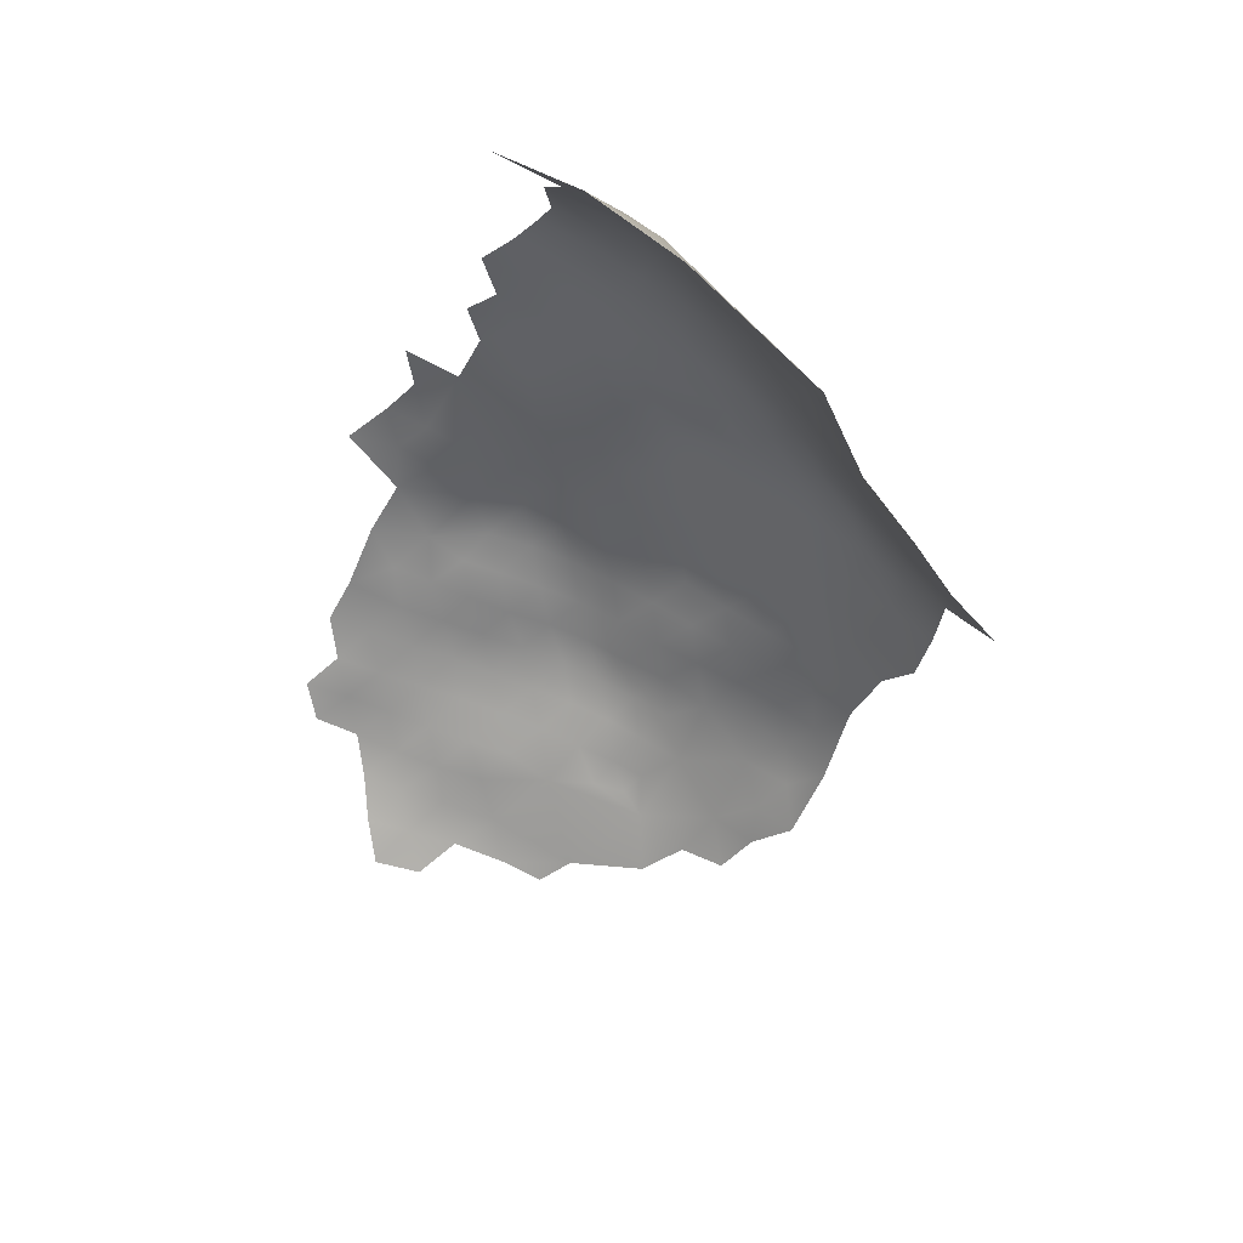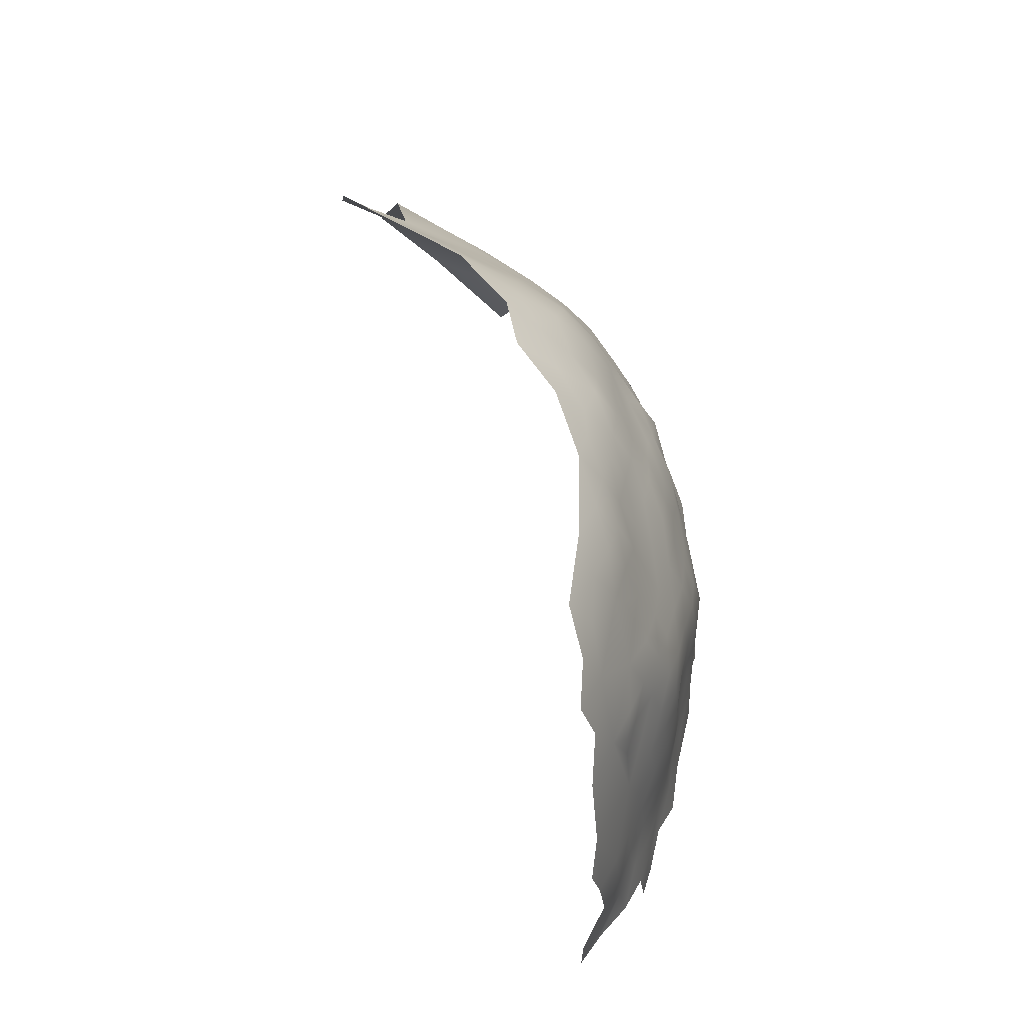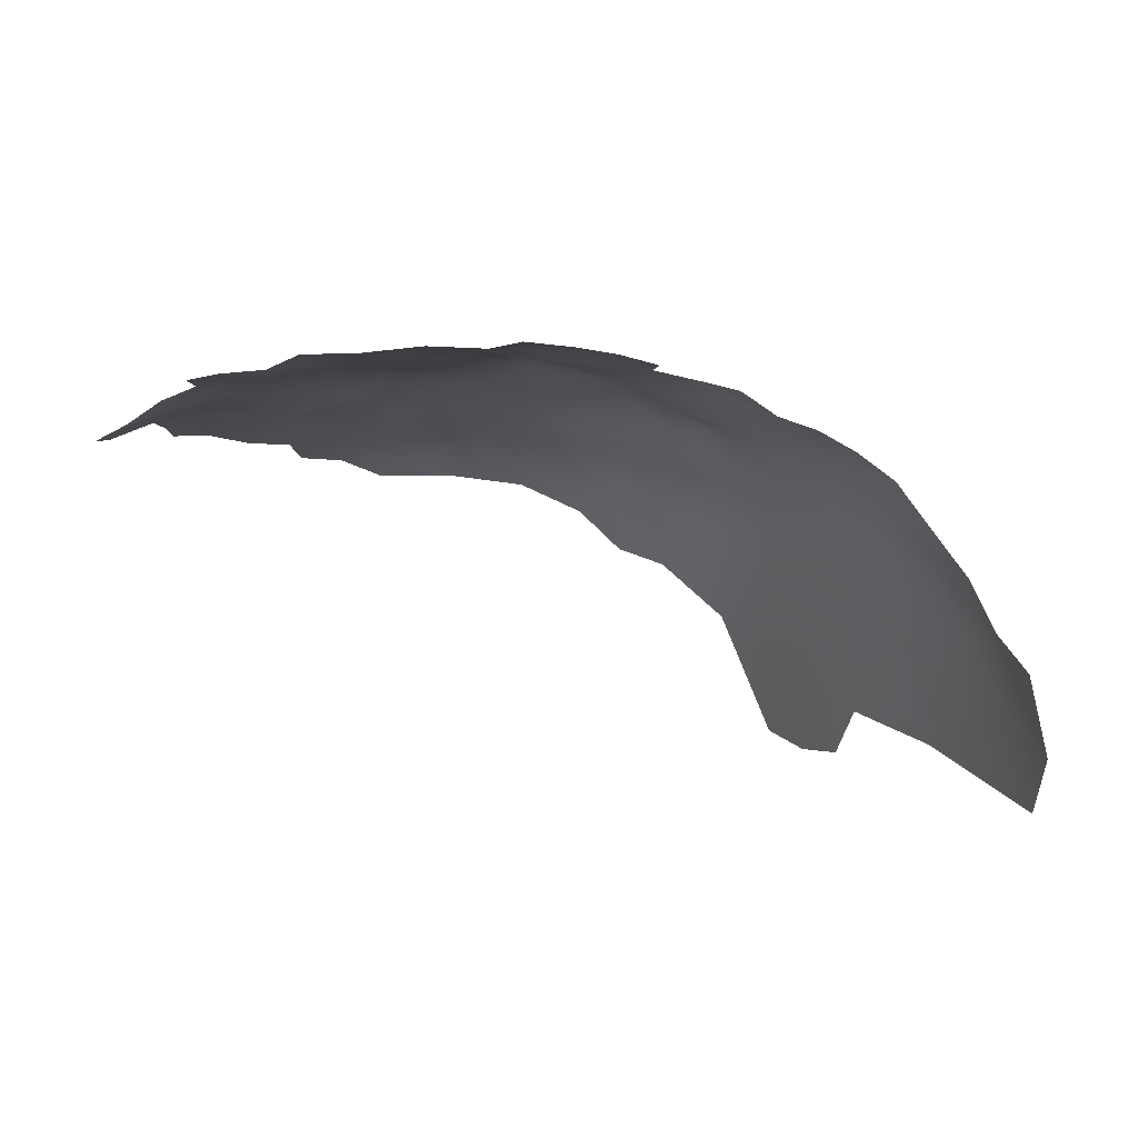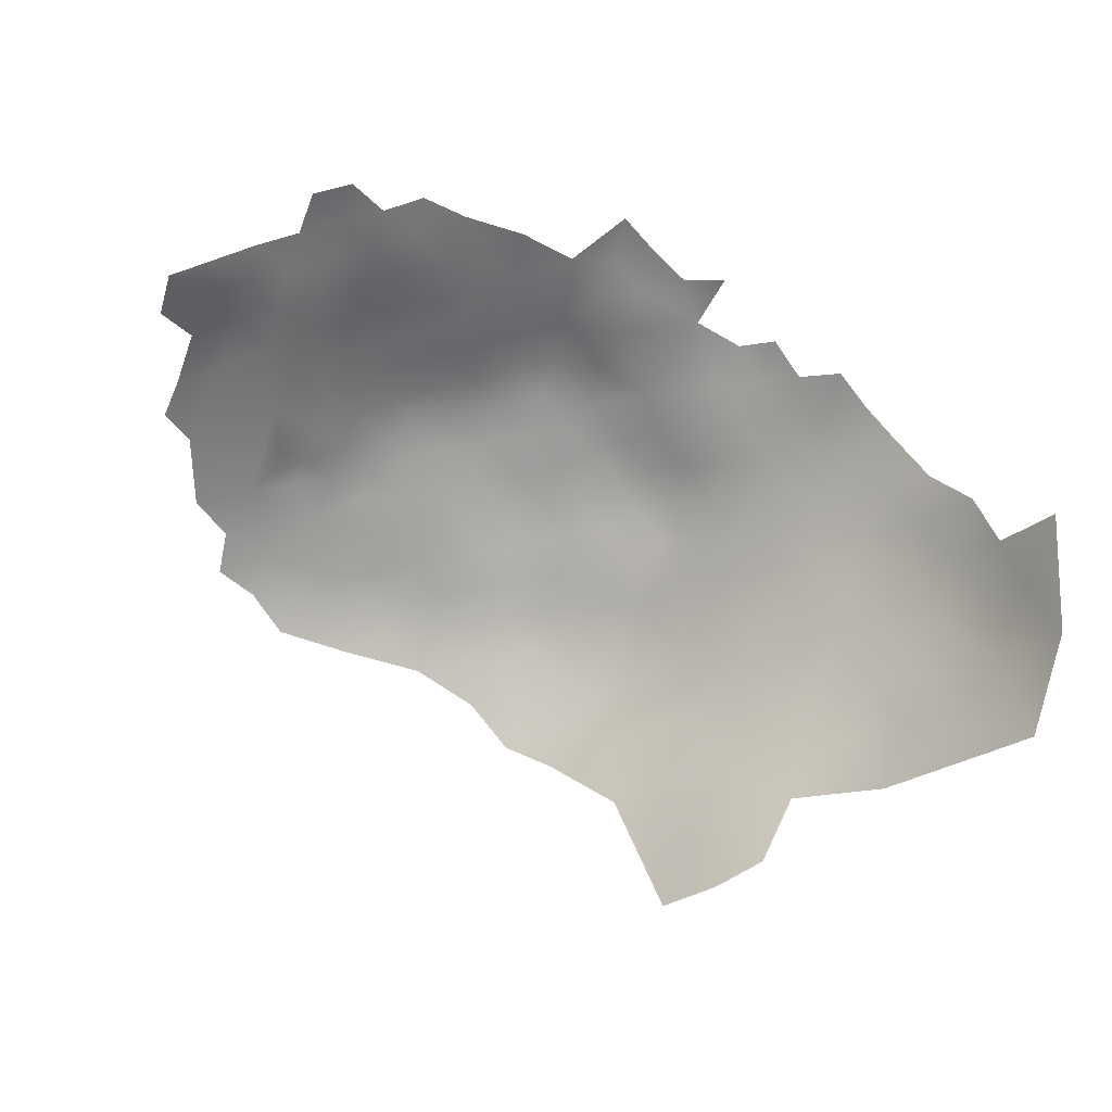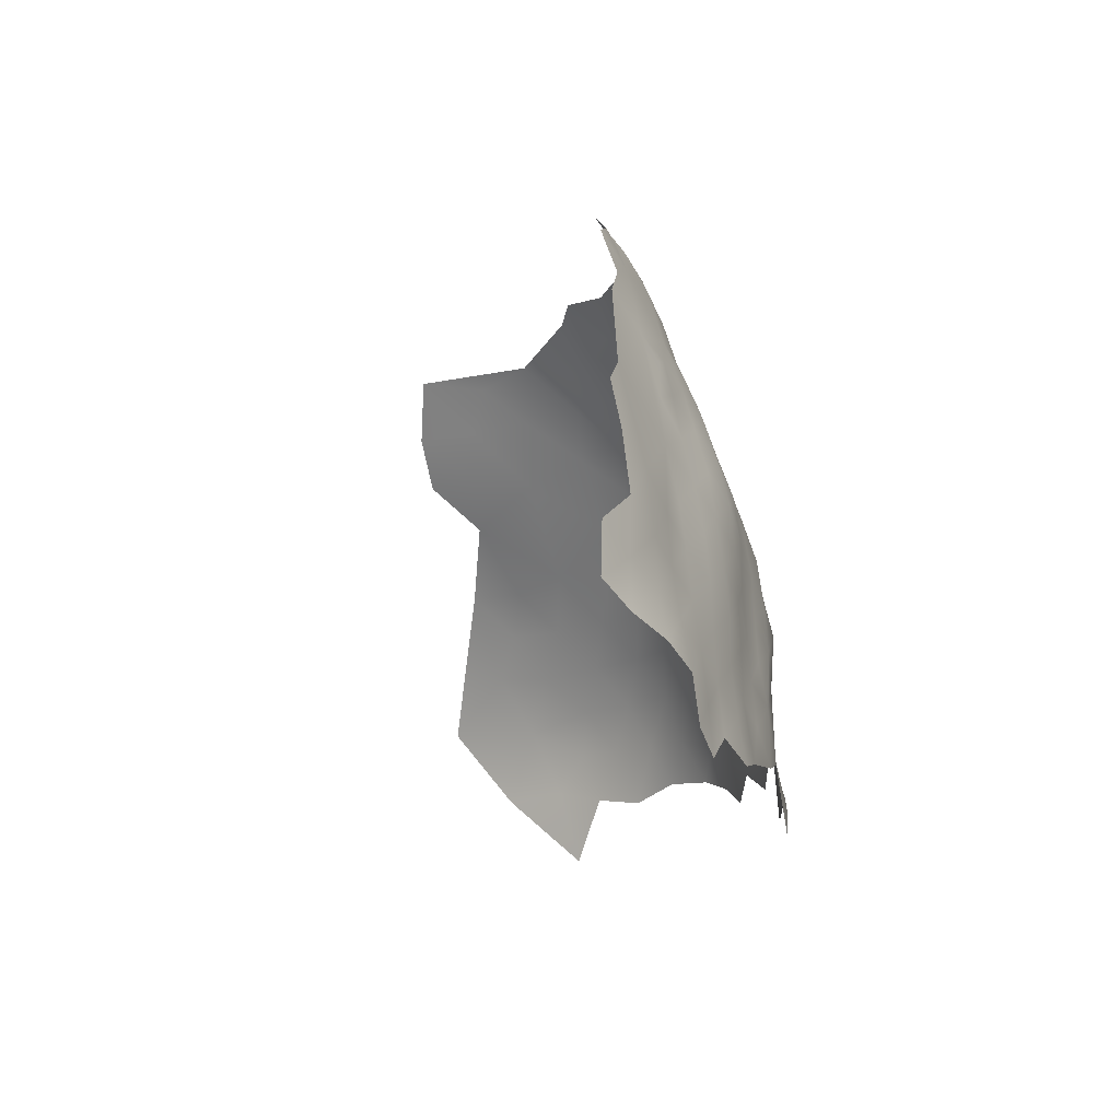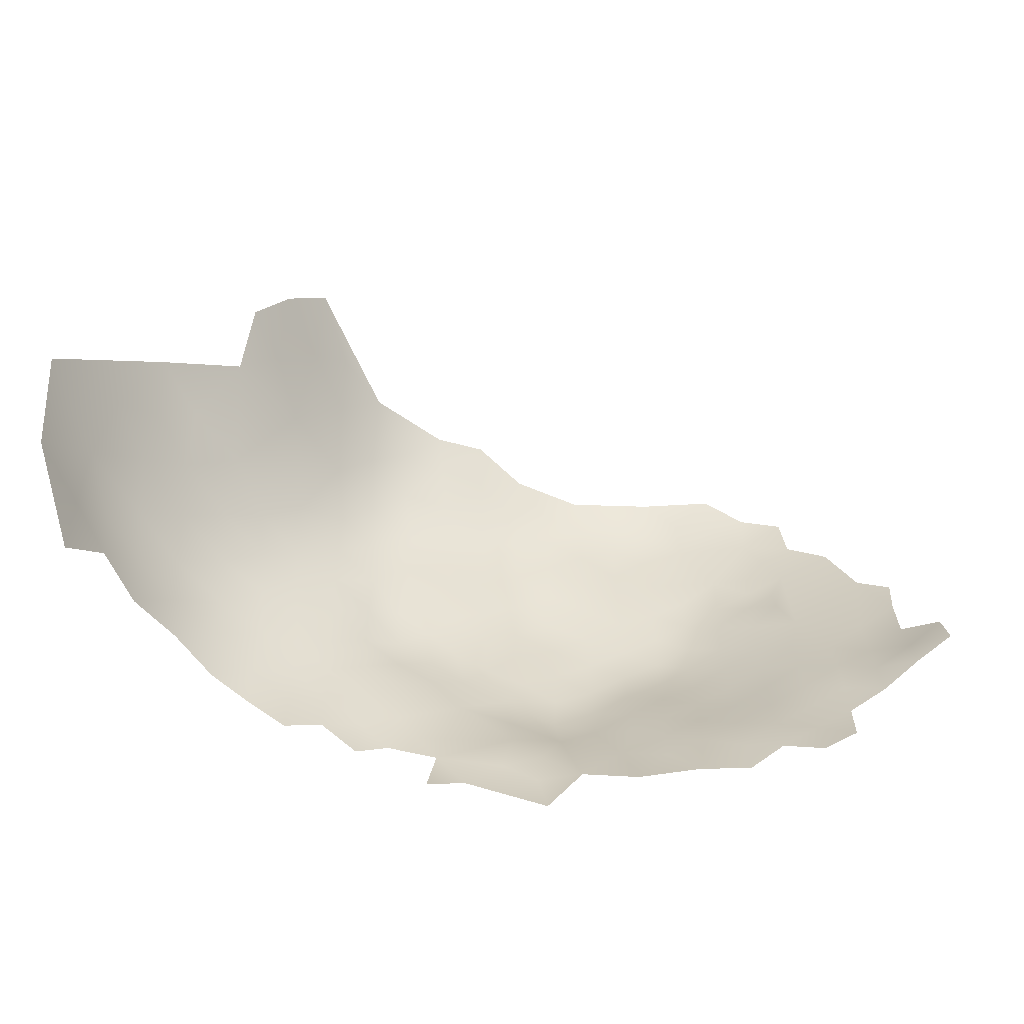
<metadata>
{"format":"obj","ext":"obj","renderer":"f3d","projection":"perspective","resolution":1024,"background":"white","views":[{"elev":-57.1,"azim":70.3,"up":"+Z"},{"elev":61.7,"azim":-82.6,"up":"+Y"},{"elev":4.7,"azim":3.9,"up":"+Z"},{"elev":-51.0,"azim":-19.3,"up":"+Z"},{"elev":-12.1,"azim":-77.8,"up":"+Y"},{"elev":-73.6,"azim":-176.4,"up":"+Y"}]}
</metadata>
<code>
v -249.5 715.6 583.3
v -362.3 734.3 599.9
v -268.1 747.5 587.8
v -357.4 731 602
v -357.3 738 602.1
v -299.6 745.2 605.7
v -357.4 725 602.1
v -352 728.3 604.2
v -352.1 734.4 603.9
v -268.4 754.1 582.5
v -263.4 742.5 585.9
v -258.7 742.5 579.5
v -263.4 747.6 581.4
v -268.3 742.3 590.9
v -263.7 736.8 589.8
v -258.7 736.7 584.9
v -268.6 736.6 593.8
v -264.3 730.4 593.9
v -258.8 730.8 589.4
v -273.4 735 597.7
v -269.1 731.2 596.5
v -273.4 729 599.9
v -278.2 732.8 600.9
v -278.2 726.6 602.7
v -273.3 723 601.6
v -277.9 720.3 604.9
v -273.2 716.8 603.3
v -268.5 719.5 600.4
v -268.6 725.9 598.7
v -277.8 714.2 606.5
v -268.4 713.4 601.7
v -278.1 739.1 599.3
v -278.2 745.3 596.8
v -282.6 742.9 601.5
v -282.9 736.7 602.4
v -273.5 741.2 594.9
v -287.5 740.1 603.8
v -287.7 734.5 604.7
v -283.3 730.8 603.5
v -282.5 748.4 598.6
v -287 746.6 601.4
v -273.5 747.1 592.2
v -273.6 753.2 589.3
v -274.2 759.2 586.1
v -278.4 758.5 590.8
v -278.9 752.1 594.2
v -283.4 757.8 594.3
v -282 717.3 607.5
v -283.2 723.7 605.7
v -288.7 716.4 609.1
v -292.7 711.4 610.9
v -287.6 708.8 609.6
v -260.1 749.7 573.1
v -255 748.2 565.5
v -253.9 742.1 571.5
v -297.8 714.8 610.1
v -297.8 709.1 611.8
v -263.5 715.9 598.9
v -263.4 722.3 596.8
v -258.5 717.6 595.3
v -254 717.9 589.4
v -258 723.9 591.5
v -253.4 723.8 586
v -249.1 723.7 579.8
v -253.1 730.3 582.4
v -273.8 764.3 579.6
v -278.5 764.8 586.5
v -278.7 770.4 579.9
v -283.6 770.3 586.1
v -284.3 764.6 590.9
v -283.6 775 580.6
v -289.4 776 584.3
v -289.9 771 588.7
v -274.5 770.5 571
v -270.8 770.4 561.9
v -275.2 775.8 564.7
v -279.9 777.4 572.1
v -268 762.2 570.3
v -267.7 770.5 552.9
v -272.6 778.2 554.5
v -265.9 763.9 560.8
v -246 716.6 576.5
v -245.5 723.7 573.9
v -248.7 730.1 575
v -263.1 764 553.5
v -289 780.6 579.7
v -292.3 737.4 606.2
v -291.9 729.7 607.1
v -298.2 734.7 608.6
v -299.1 728.5 609.6
v -295.5 770.6 592.9
v -295.7 776 587.5
v -300.8 774.2 591.9
v -300.7 768.6 596
v -295.5 765 596.1
v -290.7 766.7 592.6
v -300.7 762.9 598.7
v -306 766 598.4
v -305.9 760.2 601.2
v -300.6 757.1 601.6
v -295.5 759.6 598.5
v -290 761.5 595.2
v -306 771.7 595.9
v -311.2 768.8 598
v -311.2 774.5 595.5
v -316.4 771.7 598.1
v -316.5 776.9 595.1
v -321.7 774.8 597.3
v -321.1 769.2 599.8
v -327.3 771.3 599
v -322.3 763.4 601.8
v -326.7 759.4 603.6
v -321.5 757.1 604.5
v -316.4 760 602.5
v -316.3 765.7 600.5
v -327 777.1 595.9
v -332.5 774.9 596.5
v -332.5 779.9 593.3
v -338 776.2 595.8
v -337.6 770.5 598.3
v -310.7 779.5 592
v -322.3 780.6 593.4
v -311.1 762.9 600.4
v -311.1 757.2 603
v -316.5 754.3 604.6
v -311.1 751.5 605.8
v -305.6 754.4 604.2
v -316.4 748.6 607.2
v -311.1 745.7 608.1
v -305.6 748.5 606.2
v -300.2 751.2 604.2
v -343.8 773.8 596.2
v -350 764.2 598.7
v -344.5 768.2 598.4
v -353.5 754.4 600.1
v -295.4 753.9 601.1
v -311.1 739.8 610
v -316.4 742.9 609
v -321.5 745.9 608.5
v -321.5 740.1 609.4
v -316.4 736.9 610
v -295.7 781.3 582
v -301.8 779.9 587.9
v -357.4 745.5 601.2
v -321.5 734.1 609.5
v -316.3 731 610.3
v -311.1 733.8 610.9
v -253.7 736.2 577.6
v -352 742.2 603
v -302.7 712.3 611.5
v -303.3 717.8 610.5
v -248.9 735.6 568.3
v -250.6 742.2 563.8
v -243.4 727.7 565.3
v -332.1 763.1 601.7
v -337.1 759.3 602.5
v -331.8 757.1 603.9
v -290.2 756.2 597.6
v -290.7 750.6 600.8
v -285.3 752.5 597.4
v -295.5 748.2 603.7
v -346.6 738.3 604.4
v -347 732 604.9
v -347 725.8 605.9
v -347 719.8 607.1
v -341.8 722.9 607.4
v -341.9 729 606.4
v -341.8 735 605.7
v -336.6 726 608
v -336.5 732 607.7
v -341.8 716.9 608
v -336.6 719.9 608.4
v -336.7 713.8 609.1
v -331.3 716.8 610
v -331.3 723 609.3
v -331.2 729.2 609.2
v -342 710.8 608.6
v -331.8 711 611
v -346.8 713.7 607.8
v -352.2 722.6 605.2
v -331.4 735 608.6
v -336.6 738.1 607
v -331.5 740.9 607.7
v -326.3 731.8 609.6
v -326.3 737.7 609.4
v -341.4 740.6 604.9
v -343.1 747.4 603.6
v -336.6 743.8 606.1
v -336.5 749.6 604.6
v -331.3 746.7 606.8
v -340.8 753.5 602.8
v -340.5 757.9 602.5
v -336.5 755.1 603.4
v -331.3 752.2 605.3
v -326.3 743.8 608.7
v -305.7 776 592.7
v -342.5 761.1 600.8
v -243.1 707.4 572.6
v -326.1 725.9 609.8
v -326.1 719.7 610
v -320.8 717.1 610.9
v -320.9 722.6 610.3
v -325.4 712 611.1
v -314.8 720.2 611.5
v -316.3 725.7 610.7
v -305.4 730.9 611.3
v -305.7 736.7 609.9
v -311.5 727.8 611.4
v -306.1 724 611
v -305.8 742.4 608.1
v -300.8 739.6 607.8
v -295.8 741.5 606.2
v -303.9 705.5 612.4
v -316.6 712.5 612
v -251.1 748.6 557.3
v -242.8 718.1 569.6
v -239.3 717.3 560.7
v -357.9 751.2 600
v -321.3 728.2 609.9
v -362.6 727.9 599.8
v -321.8 751.3 606.5
v -308.8 713.8 611.7
v -299.2 722.1 609.4
v -291.1 744.1 604.3
v -260.8 757.5 560.6
v -326.6 749 607.4
v -326.7 754.6 605.7
v -239.5 728.3 551.7
v -246.1 736.2 560.5
f 188 182 183
f 227 157 194
f 177 171 179
f 171 165 179
f 188 183 190
f 146 205 208
f 146 208 147
f 128 139 138
f 194 190 226
f 192 193 156
f 185 145 140
f 185 184 145
f 170 176 181
f 175 174 200
f 128 138 129
f 184 219 145
f 184 199 219
f 25 29 22
f 222 150 151
f 139 140 138
f 176 199 184
f 211 210 207
f 169 166 172
f 141 140 145
f 173 172 171
f 141 138 140
f 95 97 101
f 171 166 165
f 171 172 166
f 128 221 139
f 206 208 209
f 177 173 171
f 207 137 147
f 207 210 137
f 113 125 114
f 114 115 111
f 180 164 8
f 150 213 57
f 193 192 191
f 181 176 184
f 200 199 175
f 227 194 226
f 227 226 221
f 102 101 158
f 105 104 103
f 226 195 139
f 226 139 221
f 103 104 98
f 141 146 147
f 141 147 137
f 181 184 185
f 113 112 227
f 112 157 227
f 155 157 112
f 88 89 90
f 190 195 226
f 164 166 167
f 189 193 191
f 189 191 187
f 157 156 193
f 157 155 156
f 147 208 206
f 147 206 207
f 25 22 24
f 23 39 24
f 38 35 37
f 30 26 48
f 169 172 175
f 129 137 210
f 195 140 139
f 182 181 183
f 39 35 38
f 202 219 199
f 202 199 200
f 146 145 219
f 146 141 145
f 124 99 123
f 23 24 22
f 126 128 129
f 221 113 227
f 131 6 161
f 30 27 26
f 169 167 166
f 87 89 88
f 108 109 106
f 129 130 126
f 34 37 35
f 38 87 88
f 38 37 87
f 163 167 168
f 163 9 8
f 110 109 108
f 164 165 166
f 194 157 193
f 194 193 189
f 195 185 140
f 180 165 164
f 204 205 202
f 204 202 201
f 28 27 31
f 28 31 58
f 105 106 104
f 23 35 39
f 205 146 219
f 205 219 202
f 201 202 200
f 56 151 150
f 56 150 57
f 138 137 129
f 138 141 137
f 172 174 175
f 163 164 167
f 163 8 164
f 201 214 204
f 161 159 136
f 182 170 181
f 197 192 156
f 173 174 172
f 115 109 111
f 123 115 114
f 123 114 124
f 124 114 125
f 29 25 28
f 99 98 123
f 99 97 98
f 20 23 22
f 56 57 51
f 127 126 130
f 94 103 98
f 94 98 97
f 168 162 163
f 168 186 162
f 126 124 125
f 95 94 97
f 95 91 94
f 52 50 51
f 124 126 127
f 95 101 102
f 17 20 21
f 25 27 28
f 25 26 27
f 128 126 125
f 131 127 130
f 220 7 4
f 220 4 2
f 21 22 29
f 21 20 22
f 190 194 189
f 190 189 188
f 136 158 101
f 116 110 108
f 159 158 136
f 170 167 169
f 170 168 167
f 123 98 104
f 136 131 161
f 176 175 199
f 182 168 170
f 100 97 99
f 32 35 23
f 32 23 20
f 221 128 125
f 221 125 113
f 183 181 185
f 32 34 35
f 9 163 162
f 188 189 187
f 100 136 101
f 100 101 97
f 100 127 131
f 100 131 136
f 49 48 26
f 188 187 186
f 183 195 190
f 183 185 195
f 60 59 58
f 210 130 129
f 169 176 170
f 169 175 176
f 117 119 120
f 160 158 159
f 107 106 105
f 107 108 106
f 182 188 186
f 182 186 168
f 107 105 121
f 116 118 117
f 116 117 110
f 127 100 99
f 127 99 124
f 113 114 111
f 113 111 112
f 203 174 178
f 120 119 132
f 8 9 4
f 119 117 118
f 211 212 6
f 96 91 95
f 96 95 102
f 134 120 132
f 203 201 200
f 203 200 174
f 115 106 109
f 59 28 58
f 59 29 28
f 26 24 49
f 26 25 24
f 178 174 173
f 36 33 32
f 33 36 42
f 46 45 47
f 40 41 34
f 115 123 104
f 115 104 106
f 11 3 14
f 36 17 14
f 105 103 196
f 105 196 121
f 63 62 61
f 144 5 149
f 46 43 45
f 18 17 21
f 92 143 93
f 7 8 4
f 7 180 8
f 143 196 93
f 36 32 20
f 36 20 17
f 224 87 37
f 224 212 87
f 44 45 43
f 5 2 4
f 5 4 9
f 122 116 108
f 122 108 107
f 41 224 37
f 41 37 34
f 69 70 67
f 49 24 39
f 15 17 18
f 93 94 91
f 14 3 42
f 14 42 36
f 16 11 15
f 19 15 18
f 65 63 64
f 46 47 160
f 46 160 40
f 46 40 33
f 46 42 43
f 46 33 42
f 15 14 17
f 15 11 14
f 197 134 133
f 149 9 162
f 149 5 9
f 33 40 34
f 33 34 32
f 93 196 103
f 93 103 94
f 161 6 212
f 161 212 224
f 209 151 223
f 56 223 151
f 73 91 96
f 212 89 87
f 212 211 89
f 92 73 72
f 62 60 61
f 16 15 19
f 160 41 40
f 160 159 41
f 159 224 41
f 159 161 224
f 12 11 16
f 67 45 44
f 71 86 72
f 68 71 69
f 84 148 65
f 13 11 12
f 84 64 83
f 84 65 64
f 64 82 83
f 6 131 130
f 204 214 222
f 6 210 211
f 6 130 210
f 142 143 92
f 142 92 72
f 142 72 86
f 18 21 29
f 45 70 47
f 45 67 70
f 152 229 153
f 89 211 207
f 68 69 67
f 70 96 102
f 70 102 47
f 69 72 73
f 69 71 72
f 10 44 43
f 148 12 16
f 3 43 42
f 3 10 43
f 92 93 91
f 92 91 73
f 54 53 55
f 216 83 82
f 47 158 160
f 47 102 158
f 62 59 60
f 66 68 67
f 66 67 44
f 153 54 55
f 153 55 152
f 13 10 3
f 13 3 11
f 53 13 12
f 64 1 82
f 209 90 206
f 209 223 90
f 73 96 70
f 73 70 69
f 204 208 205
f 54 153 215
f 76 77 74
f 18 29 59
f 154 229 152
f 89 206 90
f 89 207 206
f 225 85 81
f 55 12 148
f 55 53 12
f 65 148 16
f 143 121 196
f 162 186 187
f 209 222 151
f 120 134 197
f 75 76 74
f 197 191 192
f 122 118 116
f 155 112 111
f 80 75 79
f 203 214 201
f 63 19 62
f 213 150 222
f 63 61 1
f 63 1 64
f 74 68 66
f 56 51 50
f 144 135 218
f 39 38 88
f 78 74 66
f 49 50 48
f 80 76 75
f 204 222 209
f 204 209 208
f 197 156 155
f 62 19 18
f 62 18 59
f 110 111 109
f 198 216 82
f 77 68 74
f 77 71 68
f 65 19 63
f 65 16 19
f 120 197 155
f 110 155 111
f 110 117 120
f 110 120 155
f 149 162 187
f 152 148 84
f 152 55 148
f 122 107 121
f 78 81 75
f 78 75 74
f 154 83 216
f 81 85 79
f 81 79 75
f 154 152 84
f 154 84 83
f 154 216 217
f 77 86 71
f 49 39 88
f 228 229 154
f 225 54 215
f 225 81 78
f 229 215 153
f 66 44 10
f 228 154 217
f 53 10 13
f 225 53 54
f 217 216 198
f 78 66 10
f 78 53 225
f 78 10 53
f 80 77 76
f 228 215 229
f 223 88 90
f 50 223 56
f 88 50 49
f 50 88 223
f 149 135 144
f 197 187 191
f 135 197 133
f 187 135 149
f 187 197 135

</code>
